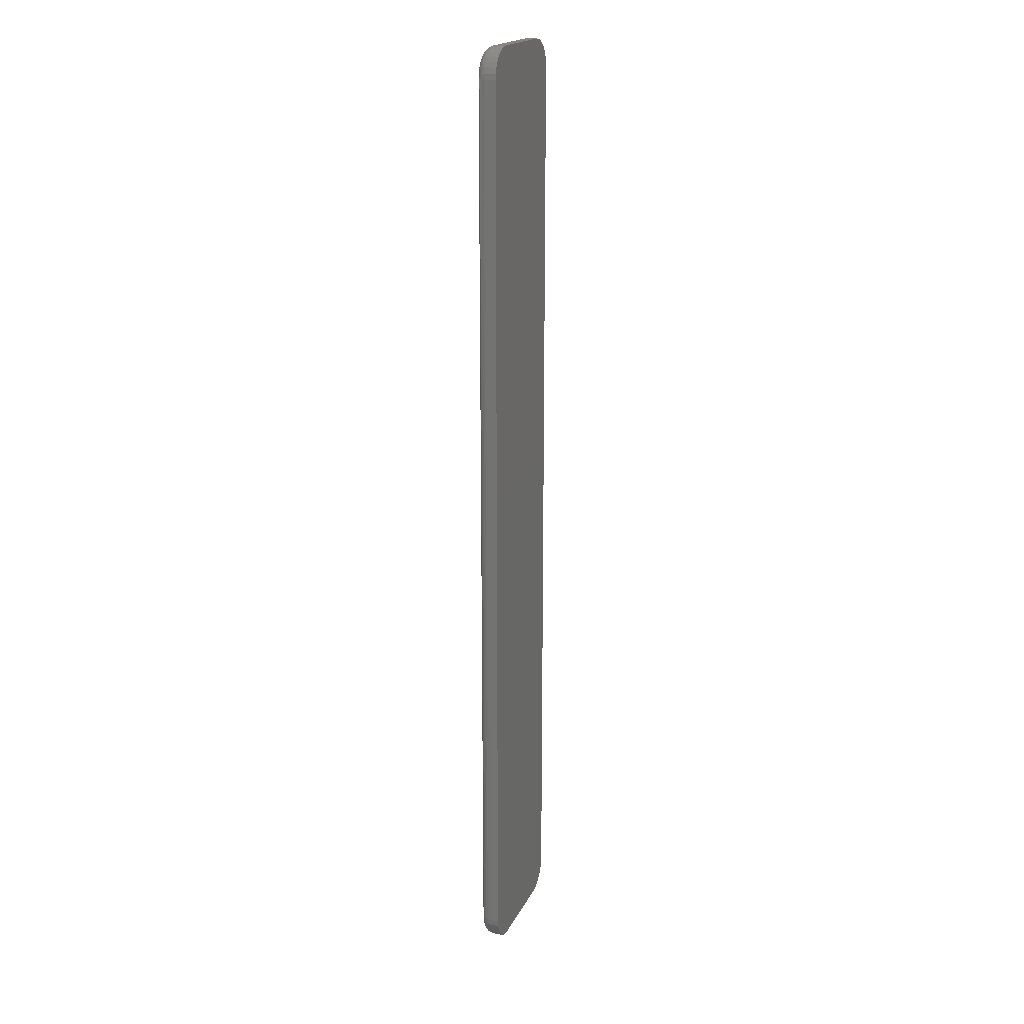
<metadata>
{"format":"stl","ext":"stl","renderer":"f3d","projection":"perspective","resolution":1024,"background":"white","views":[{"elev":19.2,"azim":109.7,"up":"+Z"}]}
</metadata>
<code>
# stl→obj: 360 verts, 716 faces
v 0.09178 -0.01562 0.008306
v 0.09757 -0.01562 0.009458
v 0.02294 -0.01562 0.008306
v 0.09473 -0.01562 0.008597
v 0.1025 -0.01562 0.7378
v 0.01224 -0.01562 0.7378
v 0.01036 -0.01562 0.7355
v 0.1044 -0.01562 0.7355
v 0.008964 -0.01562 0.7328
v 0.1058 -0.01562 0.7328
v 0.1058 -0.01562 0.01765
v 0.01036 -0.01562 0.01503
v 0.1044 -0.01562 0.01503
v 0.01224 -0.01562 0.01274
v 0.1025 -0.01562 0.01274
v 0.01454 -0.01562 0.01086
v 0.1002 -0.01562 0.01086
v 0.01715 -0.01562 0.009458
v 0.01999 -0.01562 0.008597
v 0.1002 -0.01562 0.7396
v 0.09757 -0.01562 0.741
v 0.09473 -0.01562 0.7419
v 0.09178 -0.01562 0.7422
v 0.02294 -0.01562 0.7422
v 0.01999 -0.01562 0.7419
v 0.01715 -0.01562 0.741
v 0.01454 -0.01562 0.7396
v 0.1066 -0.01562 0.73
v 0.008103 -0.01562 0.73
v 0.1069 -0.01562 0.7271
v 0.007812 -0.01562 0.7271
v 0.1069 -0.01562 0.02344
v 0.007812 -0.01562 0.02344
v 0.1066 -0.01562 0.02049
v 0.008103 -0.01562 0.02049
v 0.008964 -0.01562 0.01765
v 4.51e-17 -0.007812 0.7271
v 4.51e-17 4.424e-17 0.7271
v 3.469e-18 -0.007812 0.02344
v 3.469e-18 2.632e-34 0.02344
v 0.0004409 4.451e-17 0.7315
v 0.0004409 -0.007812 0.7315
v 0.001747 4.478e-17 0.7358
v 0.001747 -0.007812 0.7358
v 0.003867 4.503e-17 0.7398
v 0.003867 -0.007812 0.7398
v 0.00672 4.525e-17 0.7433
v 0.00672 -0.007812 0.7433
v 0.0102 4.543e-17 0.7461
v 0.0102 -0.007812 0.7461
v 0.01416 4.556e-17 0.7483
v 0.01416 -0.007812 0.7483
v 0.01847 4.564e-17 0.7496
v 0.01847 -0.007812 0.7496
v 0.02294 4.537e-17 0.75
v 0.02294 -0.007812 0.75
v 0.09178 -0.007812 0.75
v 0.09178 4.567e-17 0.75
v 0.09625 4.564e-17 0.7496
v 0.09625 -0.007812 0.7496
v 0.1006 4.556e-17 0.7483
v 0.1006 -0.007812 0.7483
v 0.1045 4.543e-17 0.7461
v 0.1045 -0.007812 0.7461
v 0.108 4.525e-17 0.7433
v 0.108 -0.007812 0.7433
v 0.1109 4.503e-17 0.7398
v 0.1109 -0.007812 0.7398
v 0.113 4.478e-17 0.7358
v 0.113 -0.007812 0.7358
v 0.1143 4.451e-17 0.7315
v 0.1143 -0.007812 0.7315
v 0.1147 4.394e-17 0.7271
v 0.1147 -0.007812 0.7271
v 0.1147 -0.007812 0.02344
v 0.1147 -4.387e-34 0.02344
v 0.1143 -2.795e-19 0.01896
v 0.1143 -0.007812 0.01896
v 0.113 -5.483e-19 0.01466
v 0.113 -0.007812 0.01466
v 0.1109 -7.961e-19 0.01069
v 0.1109 -0.007812 0.01069
v 0.108 -1.013e-18 0.007214
v 0.108 -0.007812 0.007214
v 0.1045 -1.191e-18 0.00436
v 0.1045 -0.007812 0.00436
v 0.1006 -1.324e-18 0.00224
v 0.1006 -0.007812 0.00224
v 0.09625 -1.405e-18 0.0009343
v 0.09625 -0.007812 0.0009343
v 0.09178 -1.433e-18 0.0004934
v 0.09178 -0.007812 0.0004934
v 0.02294 -0.007812 0.0004934
v 0.02294 -1.433e-18 0.0004934
v 0.01847 -1.405e-18 0.0009343
v 0.01847 -0.007812 0.0009343
v 0.01416 -1.324e-18 0.00224
v 0.01416 -0.007812 0.00224
v 0.0102 -1.191e-18 0.00436
v 0.0102 -0.007812 0.00436
v 0.00672 -1.013e-18 0.007214
v 0.00672 -0.007812 0.007214
v 0.003867 -7.961e-19 0.01069
v 0.003867 -0.007812 0.01069
v 0.001747 -5.483e-19 0.01466
v 0.001747 -0.007812 0.01466
v 0.0004409 -2.795e-19 0.01896
v 0.0004409 -0.007812 0.01896
v 0.02294 -0.01547 0.006782
v 0.01969 -0.01547 0.007102
v 0.02294 -0.01503 0.005316
v 0.01941 -0.01503 0.005664
v 0.02294 -0.01431 0.003966
v 0.01915 -0.01431 0.00434
v 0.02294 -0.01334 0.002782
v 0.01891 -0.01334 0.003179
v 0.02294 -0.01215 0.00181
v 0.01872 -0.01215 0.002226
v 0.02294 -0.0108 0.001088
v 0.01858 -0.0108 0.001518
v 0.02294 -0.009337 0.0006435
v 0.0185 -0.009337 0.001082
v 0.006608 -0.01547 0.02019
v 0.006288 -0.01547 0.02344
v 0.005171 -0.01503 0.0199
v 0.004823 -0.01503 0.02344
v 0.003846 -0.01431 0.01964
v 0.003472 -0.01431 0.02344
v 0.002685 -0.01334 0.01941
v 0.002288 -0.01334 0.02344
v 0.001732 -0.01215 0.01922
v 0.001317 -0.01215 0.02344
v 0.001024 -0.0108 0.01908
v 0.0005947 -0.0108 0.02344
v 0.0005881 -0.009337 0.01899
v 0.0001501 -0.009337 0.02344
v 0.007556 -0.01547 0.01706
v 0.006202 -0.01503 0.0165
v 0.004954 -0.01431 0.01599
v 0.003861 -0.01334 0.01553
v 0.002963 -0.01215 0.01516
v 0.002296 -0.0108 0.01488
v 0.001885 -0.009337 0.01471
v 0.009095 -0.01547 0.01418
v 0.007877 -0.01503 0.01337
v 0.006754 -0.01431 0.01262
v 0.005769 -0.01334 0.01196
v 0.004962 -0.01215 0.01142
v 0.004361 -0.0108 0.01102
v 0.003992 -0.009337 0.01077
v 0.01117 -0.01547 0.01166
v 0.01013 -0.01503 0.01062
v 0.009175 -0.01431 0.009669
v 0.008338 -0.01334 0.008832
v 0.007651 -0.01215 0.008145
v 0.007141 -0.0108 0.007634
v 0.006826 -0.009337 0.00732
v 0.01369 -0.01547 0.009589
v 0.01288 -0.01503 0.00837
v 0.01213 -0.01431 0.007247
v 0.01147 -0.01334 0.006263
v 0.01093 -0.01215 0.005455
v 0.01053 -0.0108 0.004855
v 0.01028 -0.009337 0.004485
v 0.01657 -0.01547 0.00805
v 0.01601 -0.01503 0.006696
v 0.01549 -0.01431 0.005448
v 0.01504 -0.01334 0.004354
v 0.01467 -0.01215 0.003456
v 0.01439 -0.0108 0.002789
v 0.01422 -0.009337 0.002379
v 0.0001501 -0.009337 0.7271
v 0.0005947 -0.0108 0.7271
v 0.001317 -0.01215 0.7271
v 0.002288 -0.01334 0.7271
v 0.003472 -0.01431 0.7271
v 0.004823 -0.01503 0.7271
v 0.006288 -0.01547 0.7271
v 0.006608 -0.01547 0.7303
v 0.005171 -0.01503 0.7306
v 0.003846 -0.01431 0.7309
v 0.002685 -0.01334 0.7311
v 0.001732 -0.01215 0.7313
v 0.001024 -0.0108 0.7314
v 0.0005881 -0.009337 0.7315
v 0.01969 -0.01547 0.7434
v 0.02294 -0.01547 0.7437
v 0.01941 -0.01503 0.7448
v 0.02294 -0.01503 0.7452
v 0.01915 -0.01431 0.7462
v 0.02294 -0.01431 0.7465
v 0.01891 -0.01334 0.7473
v 0.02294 -0.01334 0.7477
v 0.01872 -0.01215 0.7483
v 0.02294 -0.01215 0.7487
v 0.01858 -0.0108 0.749
v 0.02294 -0.0108 0.7494
v 0.0185 -0.009337 0.7494
v 0.02294 -0.009337 0.7498
v 0.01657 -0.01547 0.7424
v 0.01601 -0.01503 0.7438
v 0.01549 -0.01431 0.745
v 0.01504 -0.01334 0.7461
v 0.01467 -0.01215 0.747
v 0.01439 -0.0108 0.7477
v 0.01422 -0.009337 0.7481
v 0.01369 -0.01547 0.7409
v 0.01288 -0.01503 0.7421
v 0.01213 -0.01431 0.7432
v 0.01147 -0.01334 0.7442
v 0.01093 -0.01215 0.745
v 0.01053 -0.0108 0.7456
v 0.01028 -0.009337 0.746
v 0.01117 -0.01547 0.7388
v 0.01013 -0.01503 0.7399
v 0.009175 -0.01431 0.7408
v 0.008338 -0.01334 0.7417
v 0.007651 -0.01215 0.7423
v 0.007141 -0.0108 0.7429
v 0.006826 -0.009337 0.7432
v 0.009095 -0.01547 0.7363
v 0.007877 -0.01503 0.7371
v 0.006754 -0.01431 0.7379
v 0.005769 -0.01334 0.7385
v 0.004962 -0.01215 0.7391
v 0.004361 -0.0108 0.7395
v 0.003992 -0.009337 0.7397
v 0.007556 -0.01547 0.7334
v 0.006202 -0.01503 0.734
v 0.004954 -0.01431 0.7345
v 0.003861 -0.01334 0.735
v 0.002963 -0.01215 0.7353
v 0.002296 -0.0108 0.7356
v 0.001885 -0.009337 0.7358
v 0.09178 -0.009337 0.7498
v 0.09178 -0.0108 0.7494
v 0.09178 -0.01215 0.7487
v 0.09178 -0.01334 0.7477
v 0.09178 -0.01431 0.7465
v 0.09178 -0.01503 0.7452
v 0.09178 -0.01547 0.7437
v 0.09503 -0.01547 0.7434
v 0.09531 -0.01503 0.7448
v 0.09558 -0.01431 0.7462
v 0.09581 -0.01334 0.7473
v 0.096 -0.01215 0.7483
v 0.09614 -0.0108 0.749
v 0.09622 -0.009337 0.7494
v 0.1081 -0.01547 0.7303
v 0.1084 -0.01547 0.7271
v 0.1095 -0.01503 0.7306
v 0.1099 -0.01503 0.7271
v 0.1109 -0.01431 0.7309
v 0.1112 -0.01431 0.7271
v 0.112 -0.01334 0.7311
v 0.1124 -0.01334 0.7271
v 0.113 -0.01215 0.7313
v 0.1134 -0.01215 0.7271
v 0.1137 -0.0108 0.7314
v 0.1141 -0.0108 0.7271
v 0.1141 -0.009337 0.7315
v 0.1146 -0.009337 0.7271
v 0.1072 -0.01547 0.7334
v 0.1085 -0.01503 0.734
v 0.1098 -0.01431 0.7345
v 0.1109 -0.01334 0.735
v 0.1118 -0.01215 0.7353
v 0.1124 -0.0108 0.7356
v 0.1128 -0.009337 0.7358
v 0.1056 -0.01547 0.7363
v 0.1068 -0.01503 0.7371
v 0.108 -0.01431 0.7379
v 0.109 -0.01334 0.7385
v 0.1098 -0.01215 0.7391
v 0.1104 -0.0108 0.7395
v 0.1107 -0.009337 0.7397
v 0.1036 -0.01547 0.7388
v 0.1046 -0.01503 0.7399
v 0.1055 -0.01431 0.7408
v 0.1064 -0.01334 0.7417
v 0.1071 -0.01215 0.7423
v 0.1076 -0.0108 0.7429
v 0.1079 -0.009337 0.7432
v 0.101 -0.01547 0.7409
v 0.1018 -0.01503 0.7421
v 0.1026 -0.01431 0.7432
v 0.1033 -0.01334 0.7442
v 0.1038 -0.01215 0.745
v 0.1042 -0.0108 0.7456
v 0.1044 -0.009337 0.746
v 0.09815 -0.01547 0.7424
v 0.09871 -0.01503 0.7438
v 0.09923 -0.01431 0.745
v 0.09968 -0.01334 0.7461
v 0.1001 -0.01215 0.747
v 0.1003 -0.0108 0.7477
v 0.1005 -0.009337 0.7481
v 0.1146 -0.009337 0.02344
v 0.1141 -0.0108 0.02344
v 0.1134 -0.01215 0.02344
v 0.1124 -0.01334 0.02344
v 0.1112 -0.01431 0.02344
v 0.1099 -0.01503 0.02344
v 0.1084 -0.01547 0.02344
v 0.1081 -0.01547 0.02019
v 0.1095 -0.01503 0.0199
v 0.1109 -0.01431 0.01964
v 0.112 -0.01334 0.01941
v 0.113 -0.01215 0.01922
v 0.1137 -0.0108 0.01908
v 0.1141 -0.009337 0.01899
v 0.09503 -0.01547 0.007102
v 0.09178 -0.01547 0.006782
v 0.09531 -0.01503 0.005664
v 0.09178 -0.01503 0.005316
v 0.09558 -0.01431 0.00434
v 0.09178 -0.01431 0.003966
v 0.09581 -0.01334 0.003179
v 0.09178 -0.01334 0.002782
v 0.096 -0.01215 0.002226
v 0.09178 -0.01215 0.00181
v 0.09614 -0.0108 0.001518
v 0.09178 -0.0108 0.001088
v 0.09622 -0.009337 0.001082
v 0.09178 -0.009337 0.0006435
v 0.09815 -0.01547 0.00805
v 0.09871 -0.01503 0.006696
v 0.09923 -0.01431 0.005448
v 0.09968 -0.01334 0.004354
v 0.1001 -0.01215 0.003456
v 0.1003 -0.0108 0.002789
v 0.1005 -0.009337 0.002379
v 0.101 -0.01547 0.009589
v 0.1018 -0.01503 0.00837
v 0.1026 -0.01431 0.007247
v 0.1033 -0.01334 0.006263
v 0.1038 -0.01215 0.005455
v 0.1042 -0.0108 0.004855
v 0.1044 -0.009337 0.004485
v 0.1036 -0.01547 0.01166
v 0.1046 -0.01503 0.01062
v 0.1055 -0.01431 0.009669
v 0.1064 -0.01334 0.008832
v 0.1071 -0.01215 0.008145
v 0.1076 -0.0108 0.007634
v 0.1079 -0.009337 0.00732
v 0.1056 -0.01547 0.01418
v 0.1068 -0.01503 0.01337
v 0.108 -0.01431 0.01262
v 0.109 -0.01334 0.01196
v 0.1098 -0.01215 0.01142
v 0.1104 -0.0108 0.01102
v 0.1107 -0.009337 0.01077
v 0.1072 -0.01547 0.01706
v 0.1085 -0.01503 0.0165
v 0.1098 -0.01431 0.01599
v 0.1109 -0.01334 0.01553
v 0.1118 -0.01215 0.01516
v 0.1124 -0.0108 0.01488
v 0.1128 -0.009337 0.01471
f 1 2 3
f 1 4 2
f 5 6 7
f 5 7 8
f 8 7 9
f 8 9 10
f 11 12 13
f 13 12 14
f 13 14 15
f 15 14 16
f 15 16 17
f 16 18 17
f 17 18 19
f 17 19 2
f 3 2 19
f 20 21 22
f 20 22 23
f 20 23 24
f 20 24 25
f 20 25 26
f 20 26 27
f 20 27 6
f 20 6 5
f 10 9 28
f 28 9 29
f 28 29 30
f 30 29 31
f 30 31 32
f 32 31 33
f 32 33 34
f 34 33 35
f 34 35 11
f 11 35 36
f 11 36 12
f 37 38 39
f 39 38 40
f 38 37 41
f 41 37 42
f 41 42 43
f 43 42 44
f 43 44 45
f 45 44 46
f 45 46 47
f 47 46 48
f 47 48 49
f 49 48 50
f 49 50 51
f 51 50 52
f 51 52 53
f 53 52 54
f 53 54 55
f 55 54 56
f 57 58 56
f 56 58 55
f 58 57 59
f 59 57 60
f 59 60 61
f 61 60 62
f 61 62 63
f 63 62 64
f 63 64 65
f 65 64 66
f 65 66 67
f 67 66 68
f 67 68 69
f 69 68 70
f 69 70 71
f 71 70 72
f 71 72 73
f 73 72 74
f 75 76 74
f 74 76 73
f 76 75 77
f 77 75 78
f 77 78 79
f 79 78 80
f 79 80 81
f 81 80 82
f 81 82 83
f 83 82 84
f 83 84 85
f 85 84 86
f 85 86 87
f 87 86 88
f 87 88 89
f 89 88 90
f 89 90 91
f 91 90 92
f 93 94 92
f 92 94 91
f 94 93 95
f 95 93 96
f 95 96 97
f 97 96 98
f 97 98 99
f 99 98 100
f 99 100 101
f 101 100 102
f 101 102 103
f 103 102 104
f 103 104 105
f 105 104 106
f 105 106 107
f 107 106 108
f 107 108 40
f 40 108 39
f 3 19 109
f 109 19 110
f 109 110 111
f 111 110 112
f 111 112 113
f 113 112 114
f 113 114 115
f 115 114 116
f 115 116 117
f 117 116 118
f 117 118 119
f 119 118 120
f 119 120 121
f 121 120 122
f 121 122 93
f 93 122 96
f 35 33 123
f 123 33 124
f 123 124 125
f 125 124 126
f 125 126 127
f 127 126 128
f 127 128 129
f 129 128 130
f 129 130 131
f 131 130 132
f 131 132 133
f 133 132 134
f 133 134 135
f 135 134 136
f 135 136 108
f 108 136 39
f 36 35 137
f 137 35 123
f 137 123 138
f 138 123 125
f 138 125 139
f 139 125 127
f 139 127 140
f 140 127 129
f 140 129 141
f 141 129 131
f 141 131 142
f 142 131 133
f 142 133 143
f 143 133 135
f 143 135 106
f 106 135 108
f 12 36 144
f 144 36 137
f 144 137 145
f 145 137 138
f 145 138 146
f 146 138 139
f 146 139 147
f 147 139 140
f 147 140 148
f 148 140 141
f 148 141 149
f 149 141 142
f 149 142 150
f 150 142 143
f 150 143 104
f 104 143 106
f 14 12 151
f 151 12 144
f 151 144 152
f 152 144 145
f 152 145 153
f 153 145 146
f 153 146 154
f 154 146 147
f 154 147 155
f 155 147 148
f 155 148 156
f 156 148 149
f 156 149 157
f 157 149 150
f 157 150 102
f 102 150 104
f 16 14 158
f 158 14 151
f 158 151 159
f 159 151 152
f 159 152 160
f 160 152 153
f 160 153 161
f 161 153 154
f 161 154 162
f 162 154 155
f 162 155 163
f 163 155 156
f 163 156 164
f 164 156 157
f 164 157 100
f 100 157 102
f 18 16 165
f 165 16 158
f 165 158 166
f 166 158 159
f 166 159 167
f 167 159 160
f 167 160 168
f 168 160 161
f 168 161 169
f 169 161 162
f 169 162 170
f 170 162 163
f 170 163 171
f 171 163 164
f 171 164 98
f 98 164 100
f 19 18 110
f 110 18 165
f 110 165 112
f 112 165 166
f 112 166 114
f 114 166 167
f 114 167 116
f 116 167 168
f 116 168 118
f 118 168 169
f 118 169 120
f 120 169 170
f 120 170 122
f 122 170 171
f 122 171 96
f 96 171 98
f 37 39 172
f 172 39 136
f 172 136 173
f 173 136 134
f 173 134 174
f 174 134 132
f 174 132 175
f 175 132 130
f 175 130 176
f 176 130 128
f 176 128 177
f 177 128 126
f 177 126 178
f 178 126 124
f 178 124 31
f 31 124 33
f 31 29 178
f 178 29 179
f 178 179 177
f 177 179 180
f 177 180 176
f 176 180 181
f 176 181 175
f 175 181 182
f 175 182 174
f 174 182 183
f 174 183 173
f 173 183 184
f 173 184 172
f 172 184 185
f 172 185 37
f 37 185 42
f 25 24 186
f 186 24 187
f 186 187 188
f 188 187 189
f 188 189 190
f 190 189 191
f 190 191 192
f 192 191 193
f 192 193 194
f 194 193 195
f 194 195 196
f 196 195 197
f 196 197 198
f 198 197 199
f 198 199 54
f 54 199 56
f 26 25 200
f 200 25 186
f 200 186 201
f 201 186 188
f 201 188 202
f 202 188 190
f 202 190 203
f 203 190 192
f 203 192 204
f 204 192 194
f 204 194 205
f 205 194 196
f 205 196 206
f 206 196 198
f 206 198 52
f 52 198 54
f 27 26 207
f 207 26 200
f 207 200 208
f 208 200 201
f 208 201 209
f 209 201 202
f 209 202 210
f 210 202 203
f 210 203 211
f 211 203 204
f 211 204 212
f 212 204 205
f 212 205 213
f 213 205 206
f 213 206 50
f 50 206 52
f 6 27 214
f 214 27 207
f 214 207 215
f 215 207 208
f 215 208 216
f 216 208 209
f 216 209 217
f 217 209 210
f 217 210 218
f 218 210 211
f 218 211 219
f 219 211 212
f 219 212 220
f 220 212 213
f 220 213 48
f 48 213 50
f 7 6 221
f 221 6 214
f 221 214 222
f 222 214 215
f 222 215 223
f 223 215 216
f 223 216 224
f 224 216 217
f 224 217 225
f 225 217 218
f 225 218 226
f 226 218 219
f 226 219 227
f 227 219 220
f 227 220 46
f 46 220 48
f 9 7 228
f 228 7 221
f 228 221 229
f 229 221 222
f 229 222 230
f 230 222 223
f 230 223 231
f 231 223 224
f 231 224 232
f 232 224 225
f 232 225 233
f 233 225 226
f 233 226 234
f 234 226 227
f 234 227 44
f 44 227 46
f 29 9 179
f 179 9 228
f 179 228 180
f 180 228 229
f 180 229 181
f 181 229 230
f 181 230 182
f 182 230 231
f 182 231 183
f 183 231 232
f 183 232 184
f 184 232 233
f 184 233 185
f 185 233 234
f 185 234 42
f 42 234 44
f 57 56 235
f 235 56 199
f 235 199 236
f 236 199 197
f 236 197 237
f 237 197 195
f 237 195 238
f 238 195 193
f 238 193 239
f 239 193 191
f 239 191 240
f 240 191 189
f 240 189 241
f 241 189 187
f 241 187 23
f 23 187 24
f 23 22 241
f 241 22 242
f 241 242 240
f 240 242 243
f 240 243 239
f 239 243 244
f 239 244 238
f 238 244 245
f 238 245 237
f 237 245 246
f 237 246 236
f 236 246 247
f 236 247 235
f 235 247 248
f 235 248 57
f 57 248 60
f 28 30 249
f 249 30 250
f 249 250 251
f 251 250 252
f 251 252 253
f 253 252 254
f 253 254 255
f 255 254 256
f 255 256 257
f 257 256 258
f 257 258 259
f 259 258 260
f 259 260 261
f 261 260 262
f 261 262 72
f 72 262 74
f 10 28 263
f 263 28 249
f 263 249 264
f 264 249 251
f 264 251 265
f 265 251 253
f 265 253 266
f 266 253 255
f 266 255 267
f 267 255 257
f 267 257 268
f 268 257 259
f 268 259 269
f 269 259 261
f 269 261 70
f 70 261 72
f 8 10 270
f 270 10 263
f 270 263 271
f 271 263 264
f 271 264 272
f 272 264 265
f 272 265 273
f 273 265 266
f 273 266 274
f 274 266 267
f 274 267 275
f 275 267 268
f 275 268 276
f 276 268 269
f 276 269 68
f 68 269 70
f 5 8 277
f 277 8 270
f 277 270 278
f 278 270 271
f 278 271 279
f 279 271 272
f 279 272 280
f 280 272 273
f 280 273 281
f 281 273 274
f 281 274 282
f 282 274 275
f 282 275 283
f 283 275 276
f 283 276 66
f 66 276 68
f 20 5 284
f 284 5 277
f 284 277 285
f 285 277 278
f 285 278 286
f 286 278 279
f 286 279 287
f 287 279 280
f 287 280 288
f 288 280 281
f 288 281 289
f 289 281 282
f 289 282 290
f 290 282 283
f 290 283 64
f 64 283 66
f 21 20 291
f 291 20 284
f 291 284 292
f 292 284 285
f 292 285 293
f 293 285 286
f 293 286 294
f 294 286 287
f 294 287 295
f 295 287 288
f 295 288 296
f 296 288 289
f 296 289 297
f 297 289 290
f 297 290 62
f 62 290 64
f 22 21 242
f 242 21 291
f 242 291 243
f 243 291 292
f 243 292 244
f 244 292 293
f 244 293 245
f 245 293 294
f 245 294 246
f 246 294 295
f 246 295 247
f 247 295 296
f 247 296 248
f 248 296 297
f 248 297 60
f 60 297 62
f 75 74 298
f 298 74 262
f 298 262 299
f 299 262 260
f 299 260 300
f 300 260 258
f 300 258 301
f 301 258 256
f 301 256 302
f 302 256 254
f 302 254 303
f 303 254 252
f 303 252 304
f 304 252 250
f 304 250 32
f 32 250 30
f 32 34 304
f 304 34 305
f 304 305 303
f 303 305 306
f 303 306 302
f 302 306 307
f 302 307 301
f 301 307 308
f 301 308 300
f 300 308 309
f 300 309 299
f 299 309 310
f 299 310 298
f 298 310 311
f 298 311 75
f 75 311 78
f 4 1 312
f 312 1 313
f 312 313 314
f 314 313 315
f 314 315 316
f 316 315 317
f 316 317 318
f 318 317 319
f 318 319 320
f 320 319 321
f 320 321 322
f 322 321 323
f 322 323 324
f 324 323 325
f 324 325 90
f 90 325 92
f 2 4 326
f 326 4 312
f 326 312 327
f 327 312 314
f 327 314 328
f 328 314 316
f 328 316 329
f 329 316 318
f 329 318 330
f 330 318 320
f 330 320 331
f 331 320 322
f 331 322 332
f 332 322 324
f 332 324 88
f 88 324 90
f 17 2 333
f 333 2 326
f 333 326 334
f 334 326 327
f 334 327 335
f 335 327 328
f 335 328 336
f 336 328 329
f 336 329 337
f 337 329 330
f 337 330 338
f 338 330 331
f 338 331 339
f 339 331 332
f 339 332 86
f 86 332 88
f 15 17 340
f 340 17 333
f 340 333 341
f 341 333 334
f 341 334 342
f 342 334 335
f 342 335 343
f 343 335 336
f 343 336 344
f 344 336 337
f 344 337 345
f 345 337 338
f 345 338 346
f 346 338 339
f 346 339 84
f 84 339 86
f 13 15 347
f 347 15 340
f 347 340 348
f 348 340 341
f 348 341 349
f 349 341 342
f 349 342 350
f 350 342 343
f 350 343 351
f 351 343 344
f 351 344 352
f 352 344 345
f 352 345 353
f 353 345 346
f 353 346 82
f 82 346 84
f 11 13 354
f 354 13 347
f 354 347 355
f 355 347 348
f 355 348 356
f 356 348 349
f 356 349 357
f 357 349 350
f 357 350 358
f 358 350 351
f 358 351 359
f 359 351 352
f 359 352 360
f 360 352 353
f 360 353 80
f 80 353 82
f 34 11 305
f 305 11 354
f 305 354 306
f 306 354 355
f 306 355 307
f 307 355 356
f 307 356 308
f 308 356 357
f 308 357 309
f 309 357 358
f 309 358 310
f 310 358 359
f 310 359 311
f 311 359 360
f 311 360 78
f 78 360 80
f 93 92 121
f 121 92 325
f 121 325 119
f 119 325 323
f 119 323 117
f 117 323 321
f 117 321 115
f 115 321 319
f 115 319 113
f 113 319 317
f 113 317 111
f 111 317 315
f 111 315 109
f 109 315 313
f 109 313 3
f 3 313 1
f 63 49 61
f 47 49 63
f 65 47 63
f 45 47 65
f 67 45 65
f 43 45 67
f 69 43 67
f 41 43 69
f 71 41 69
f 79 105 77
f 103 105 79
f 81 103 79
f 101 103 81
f 83 101 81
f 99 101 83
f 85 99 83
f 97 99 85
f 51 53 55
f 51 55 58
f 51 58 59
f 51 59 61
f 51 61 49
f 87 89 91
f 87 91 94
f 87 94 95
f 87 95 97
f 87 97 85
f 105 107 77
f 77 107 40
f 77 40 76
f 76 40 38
f 76 38 73
f 73 38 41
f 73 41 71

</code>
